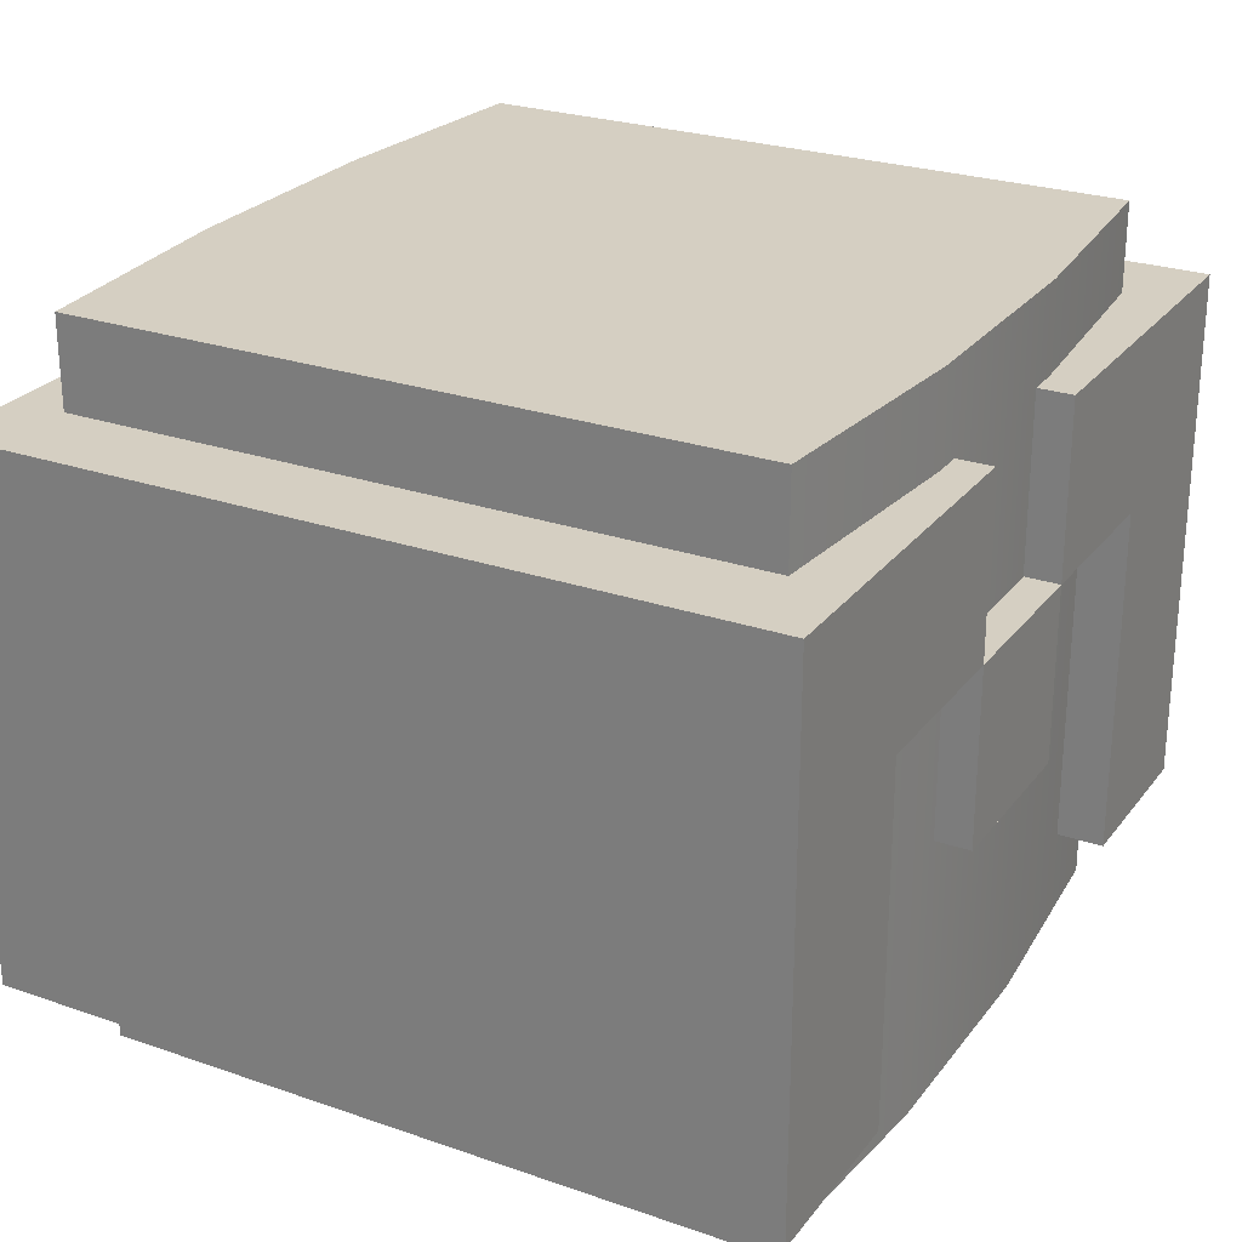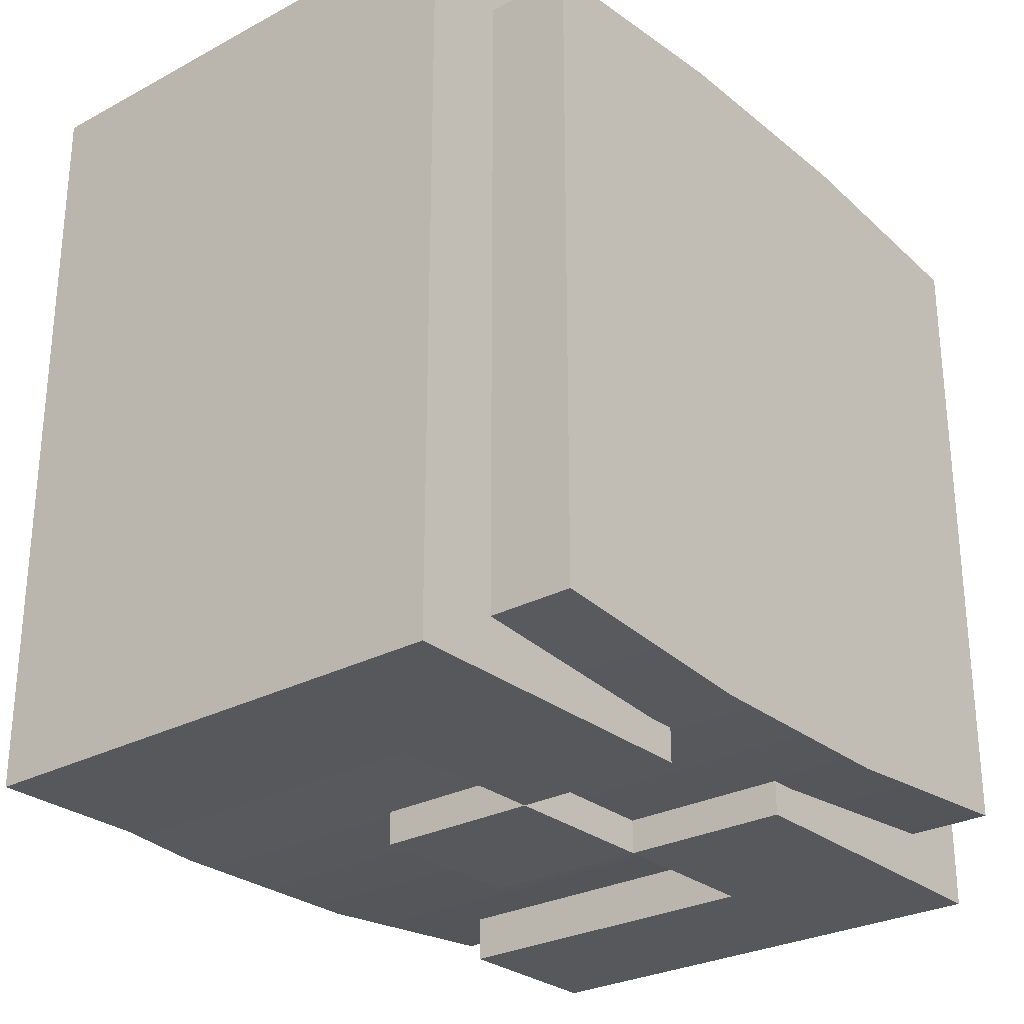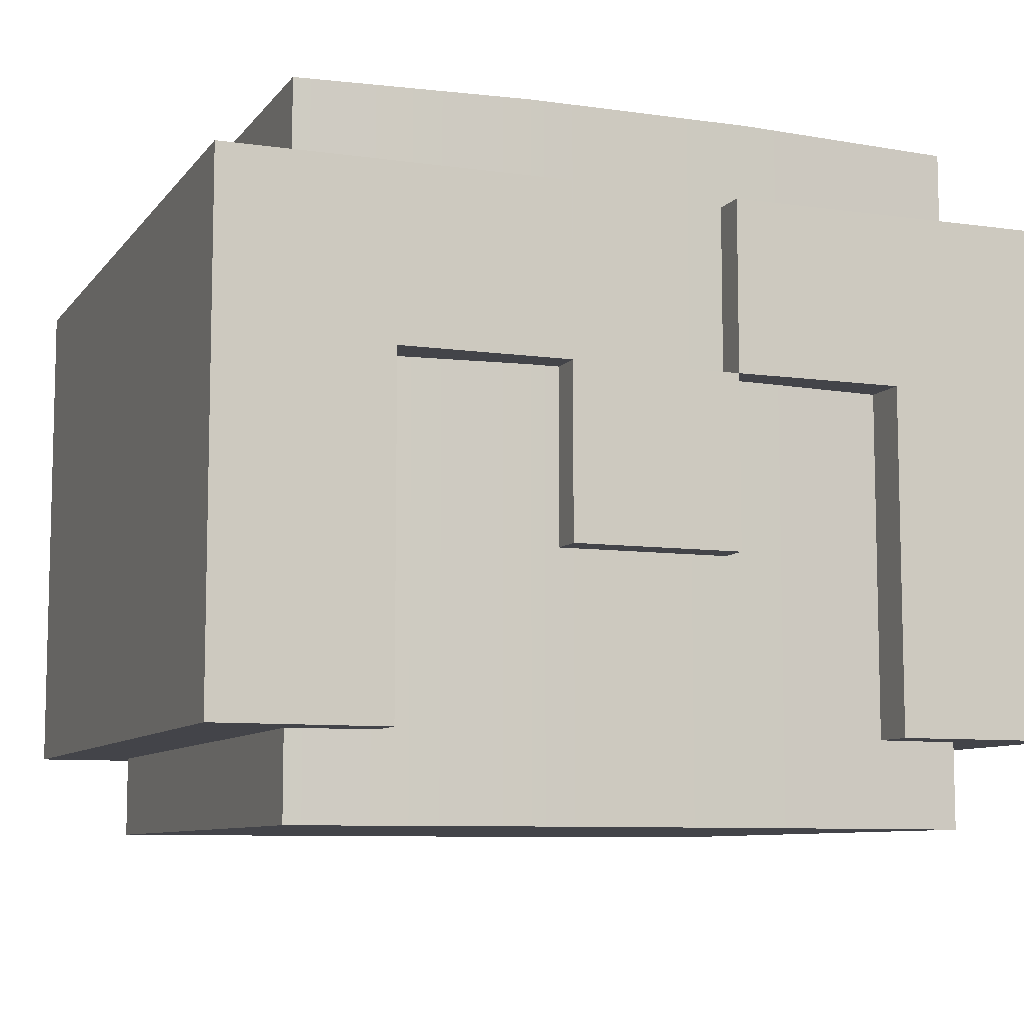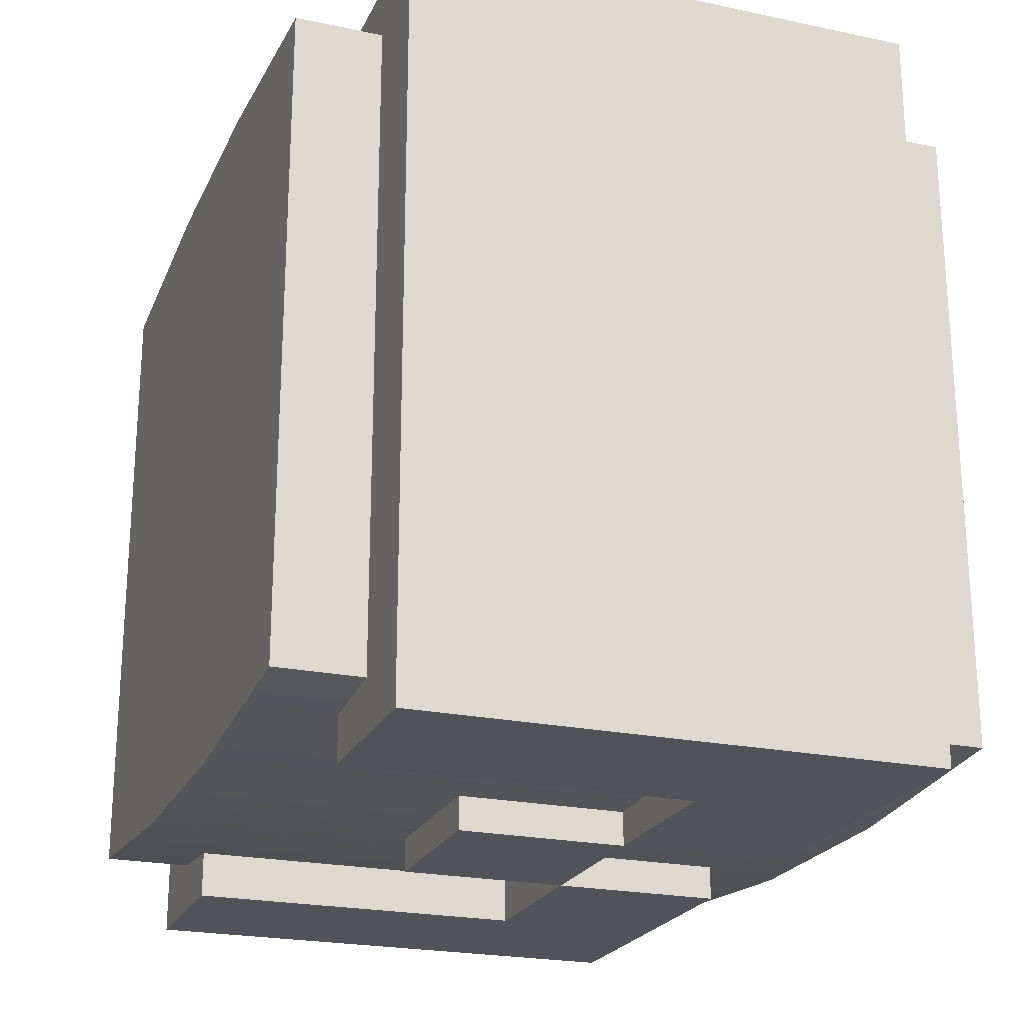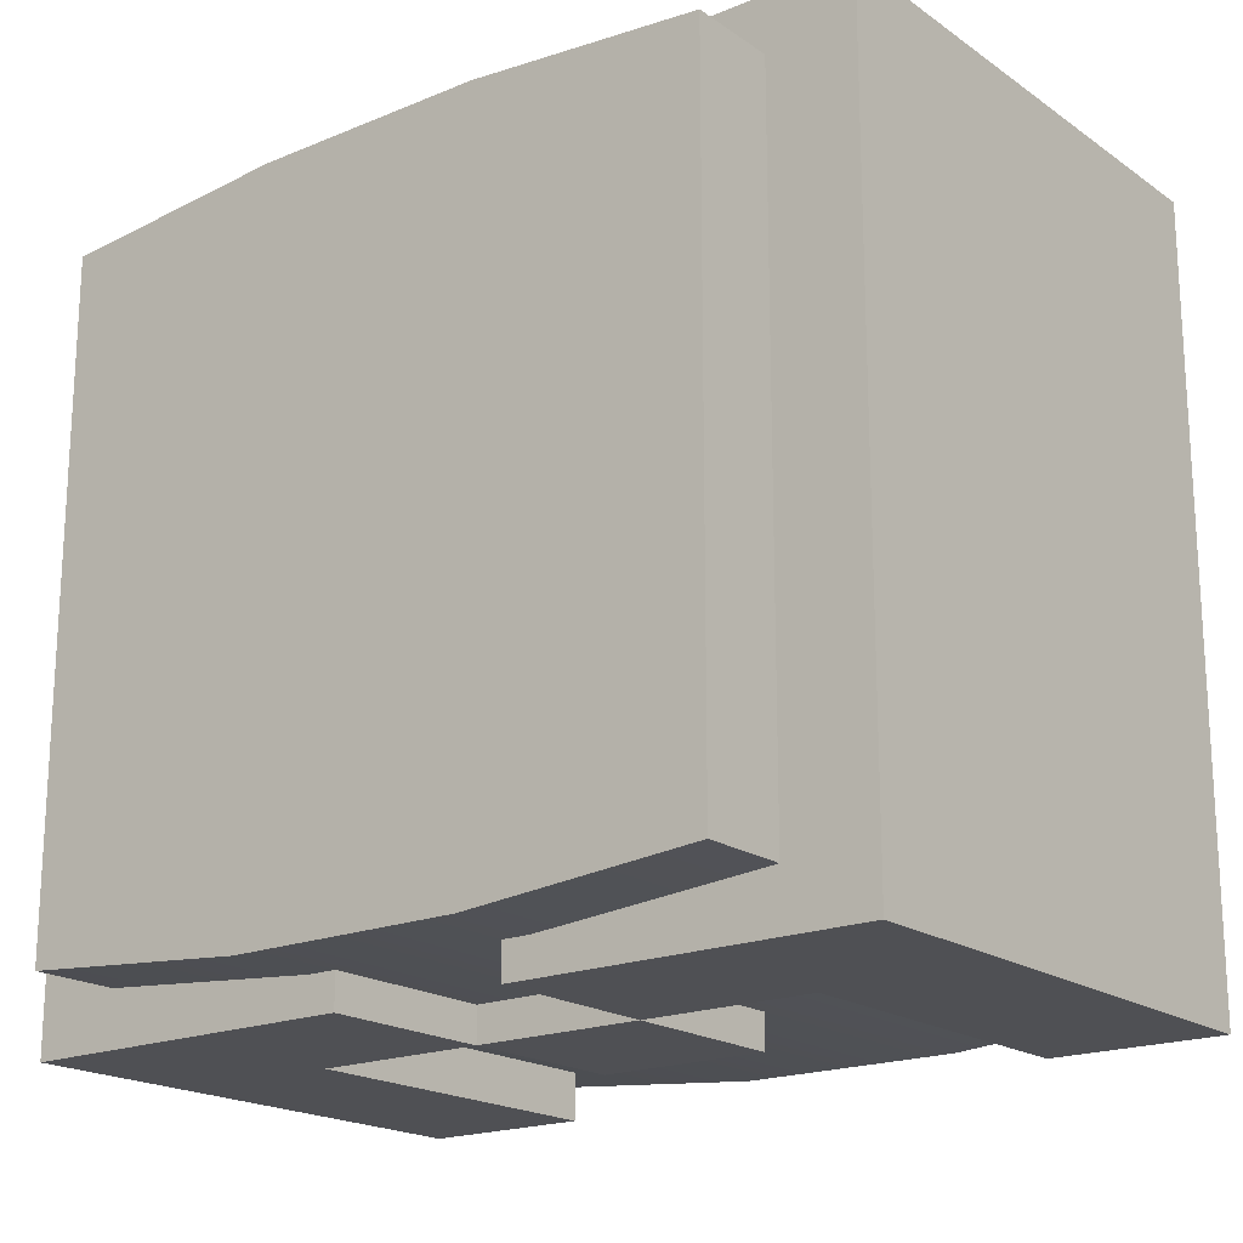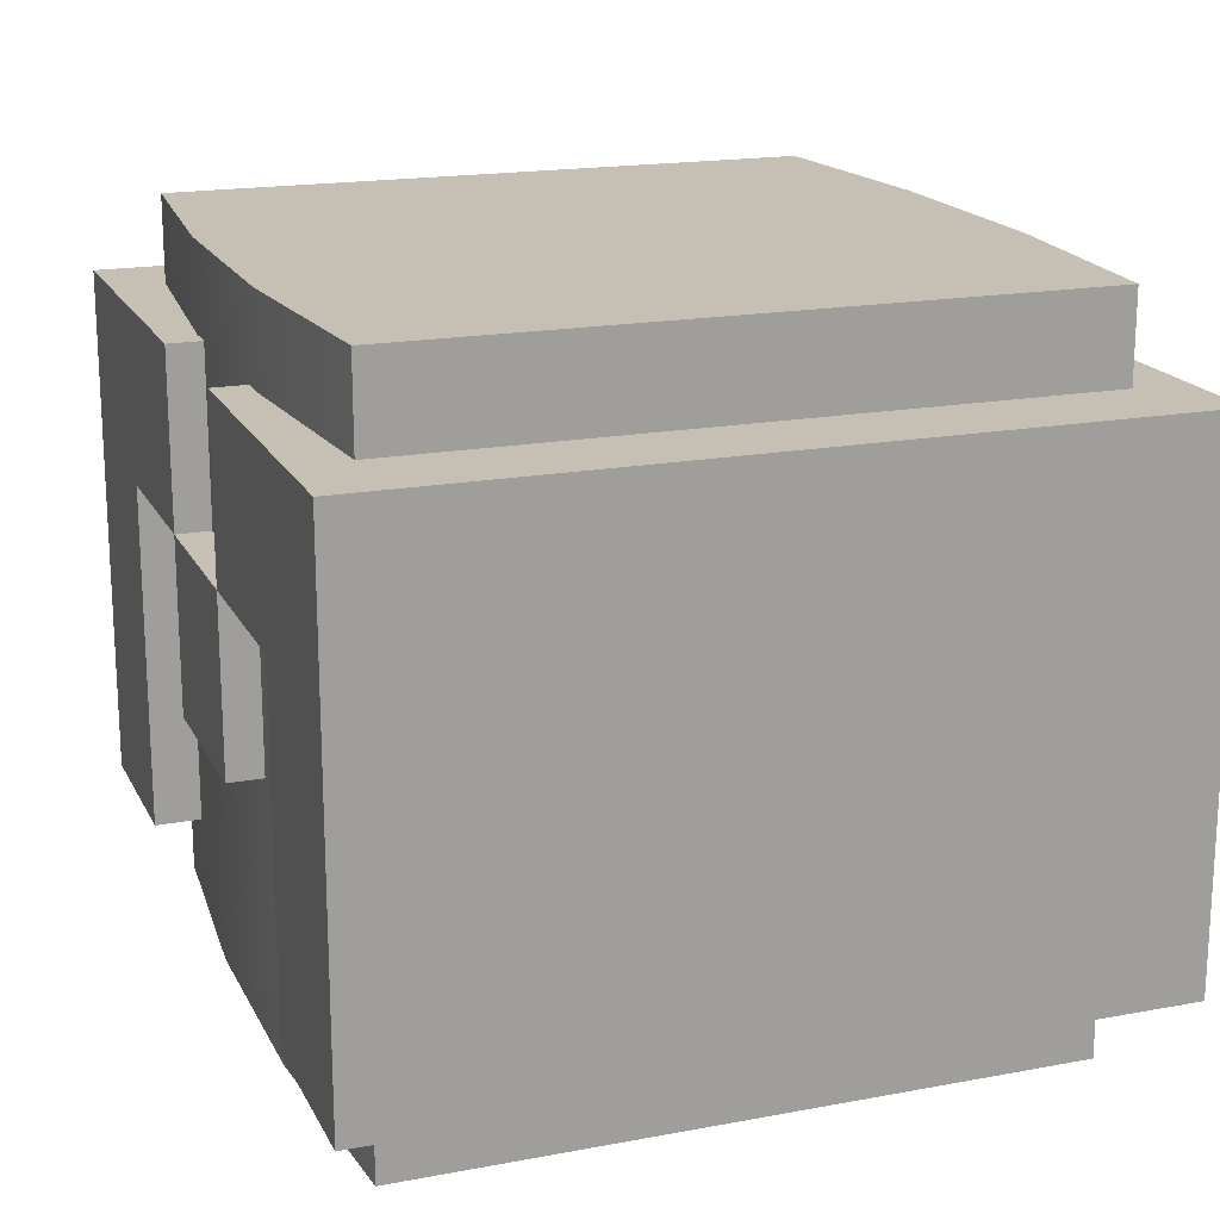
<metadata>
{"format":"obj","ext":"obj","renderer":"f3d","projection":"perspective","resolution":1024,"background":"white","views":[{"elev":25.9,"azim":-61.2,"up":"+Y"},{"elev":-27.7,"azim":129.3,"up":"+Z"},{"elev":-8.5,"azim":-21.2,"up":"+Y"},{"elev":-22.6,"azim":70.0,"up":"+Z"},{"elev":-19.1,"azim":-142.0,"up":"+Z"},{"elev":18.1,"azim":-110.0,"up":"+Y"}]}
</metadata>
<code>
o Cube
v -0.5 0 0.4726
v -0.5 1 0.4726
v -0.5 0 -0.4726
v -0.5 1 -0.4726
v 0.5 0 0.4726
v 0.5 1 0.4726
v 0.5 0 -0.4726
v 0.5 1 -0.4726
v 0.1667 0 -0.5
v -0.1667 0 -0.5
v -0.1667 1 -0.5
v 0.1667 1 -0.5
v -0.1667 0 0.5
v 0.1667 0 0.5
v 0.1667 1 0.5
v -0.1667 1 0.5
f 1 2 4 3
f 9 12 8 7
f 7 8 6 5
f 13 16 2 1
f 9 7 5 14
f 11 4 2 16
f 8 12 15 6
f 12 11 16 15
f 3 10 13 1
f 10 9 14 13
f 5 6 15 14
f 14 15 16 13
f 3 4 11 10
f 10 11 12 9
o mai&genericlight_006a8e_fffff_0000
v -0.125 0.375 0.55
v -0.125 0.625 0.55
v -0.125 0.375 -0.55
v -0.125 0.625 -0.55
v 0.125 0.375 0.55
v 0.125 0.625 0.55
v 0.125 0.375 -0.55
v 0.125 0.625 -0.55
v -0.125 0.875 0.55
v 0.125 0.875 0.55
v -0.375 0.375 0.55
v 0.125 0.875 -0.55
v 0.375 0.625 0.55
v -0.375 0.875 -0.55
v -0.375 0.625 -0.55
v -0.375 0.875 0.55
v -0.375 0.625 0.55
v 0.375 0.875 0.55
v 0.375 0.625 -0.55
v 0.375 0.875 -0.55
v 0.625 0.625 0.55
v 0.625 0.875 0.55
v 0.625 0.625 -0.55
v 0.625 0.875 -0.55
v 0.375 0.375 0.55
v -0.625 0.875 -0.55
v 0.375 0.375 -0.55
v -0.375 0.125 -0.55
v 0.625 0.375 0.55
v -0.125 0.875 -0.55
v 0.625 0.375 -0.55
v -0.375 0.375 -0.55
v 0.375 0.125 0.55
v 0.375 0.125 -0.55
v -0.625 0.625 0.55
v 0.625 0.125 0.55
v -0.625 0.875 0.55
v 0.625 0.125 -0.55
v -0.625 0.625 -0.55
v -0.625 0.375 0.55
v -0.375 0.125 0.55
v -0.625 0.375 -0.55
v -0.625 0.125 0.55
v -0.625 0.125 -0.55
f 17 18 20 19
f 19 20 24 23
f 23 24 22 21
f 21 22 18 17
f 19 23 21 17
f 24 20 18 22
f 22 26 28 24
f 24 28 36 35
f 29 34 26 22
f 24 35 29 22
f 36 28 26 34
f 31 30 46 20
f 35 36 40 39
f 39 40 38 37
f 37 38 34 29
f 40 36 34 38
f 41 29 35 43
f 43 35 39 47
f 47 39 37 45
f 45 37 29 41
f 49 41 43 50
f 50 43 47 54
f 54 47 45 52
f 52 45 41 49
f 50 54 52 49
f 20 46 25 18
f 18 25 32 33
f 31 20 18 33
f 46 30 32 25
f 55 42 30 31
f 51 53 42 55
f 27 33 31 48
f 33 32 53 51
f 30 42 53 32
f 58 55 31 48
f 56 51 55 58
f 27 33 51 56
f 57 27 48 44
f 60 58 48 44
f 59 56 58 60
f 57 27 56 59
f 60 44 57 59

</code>
